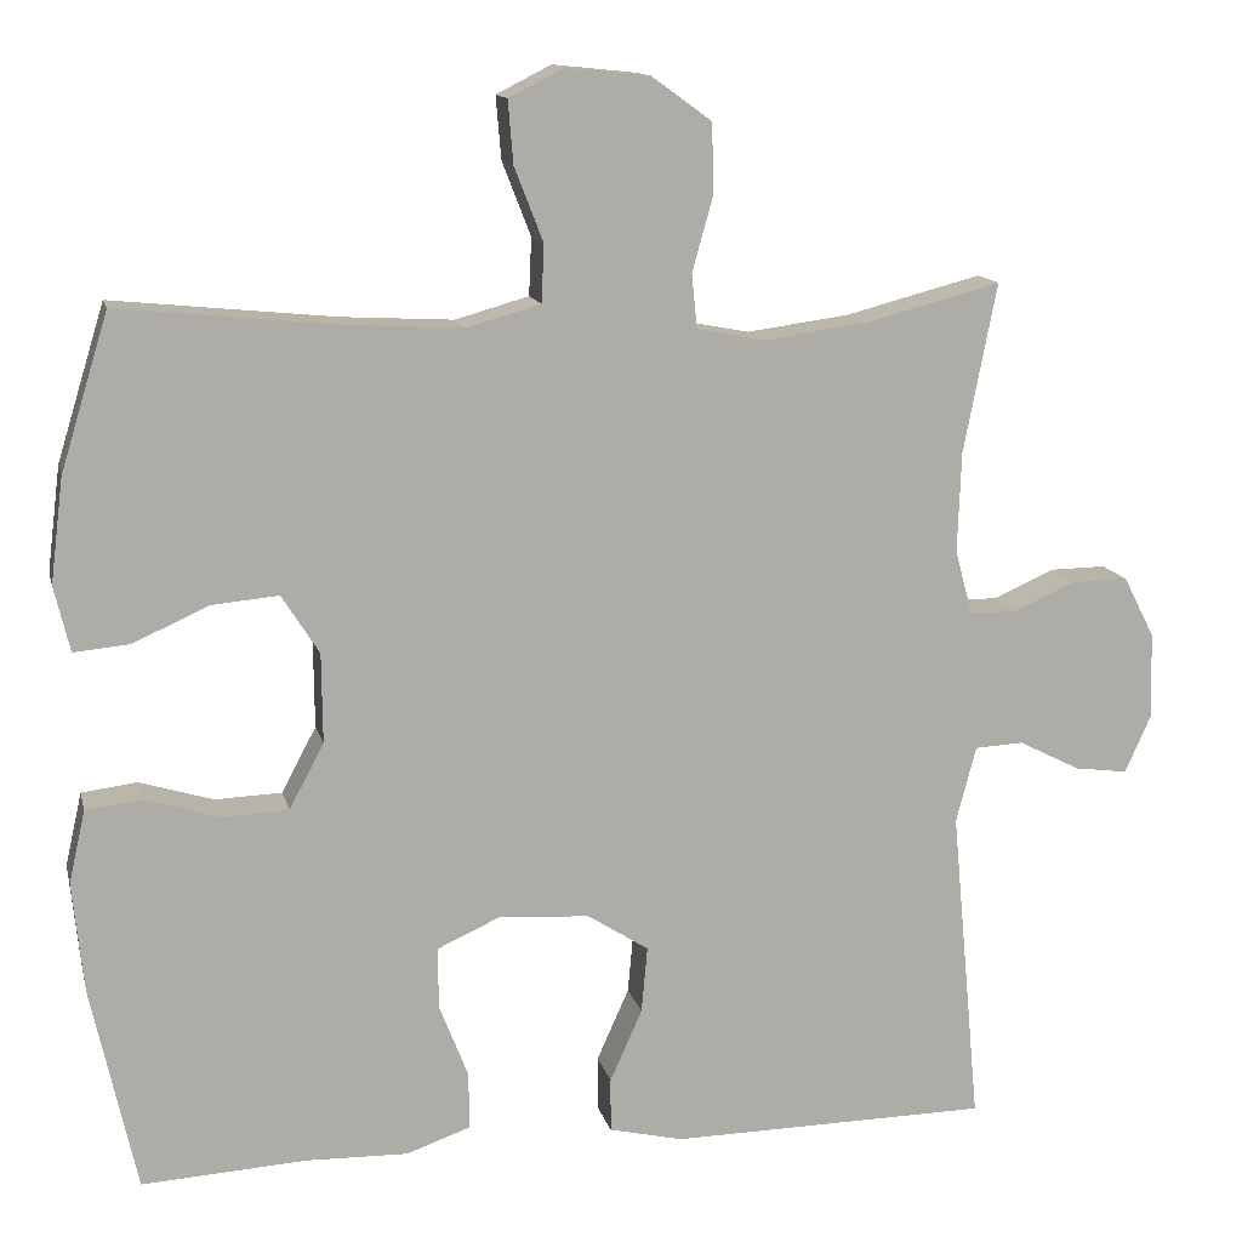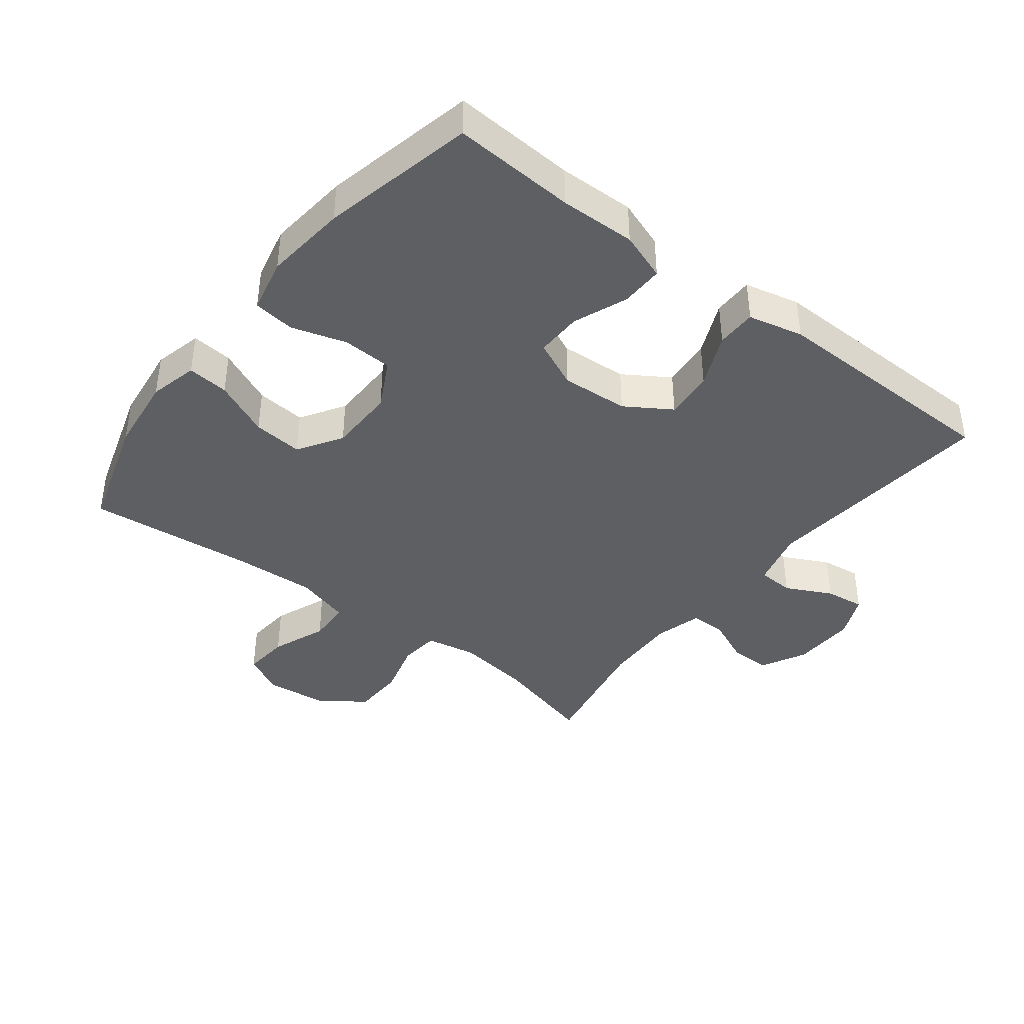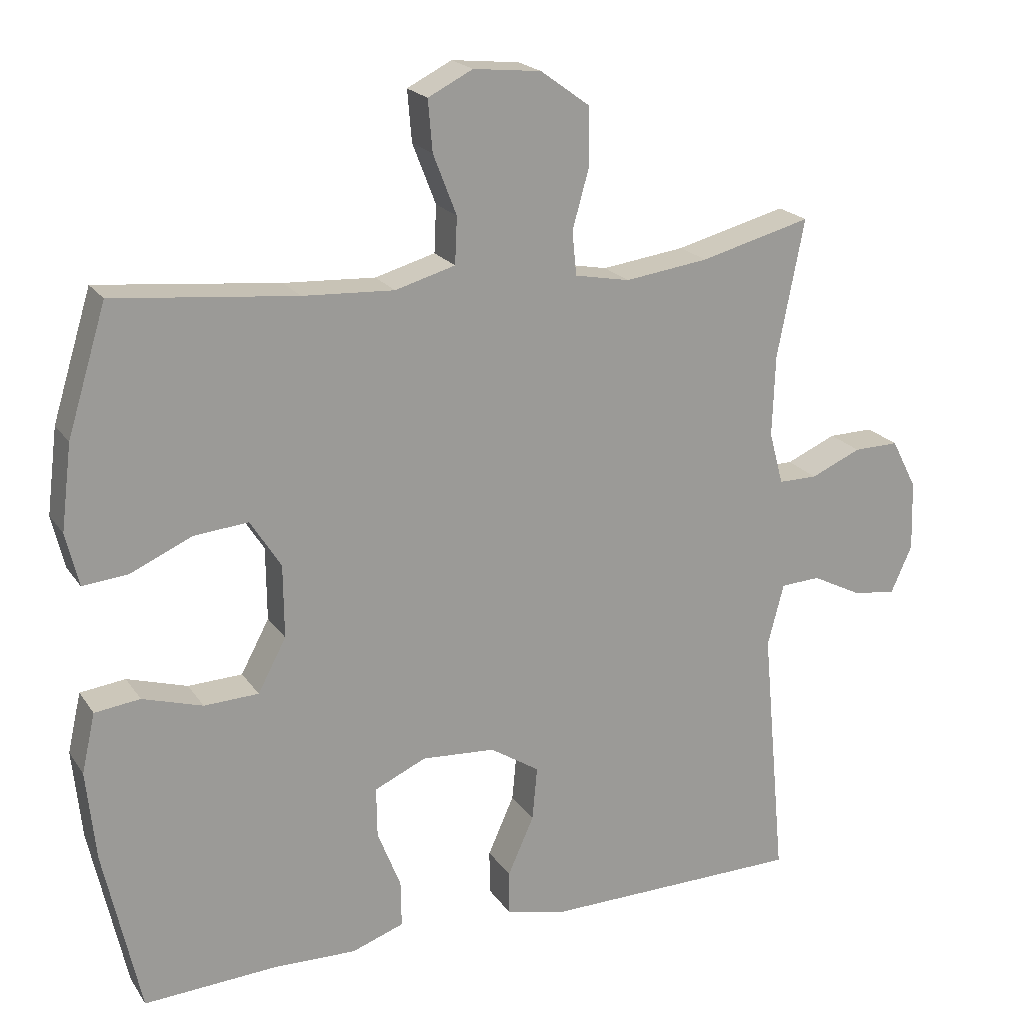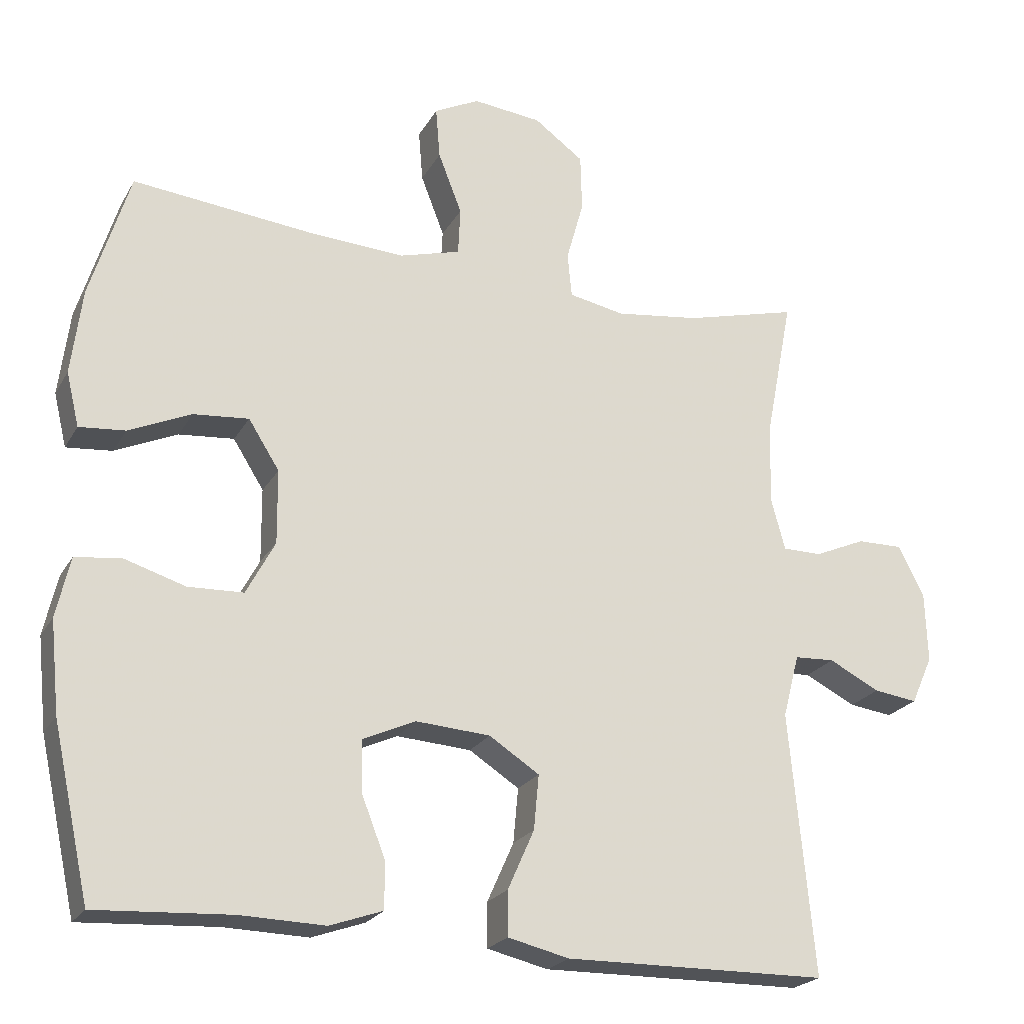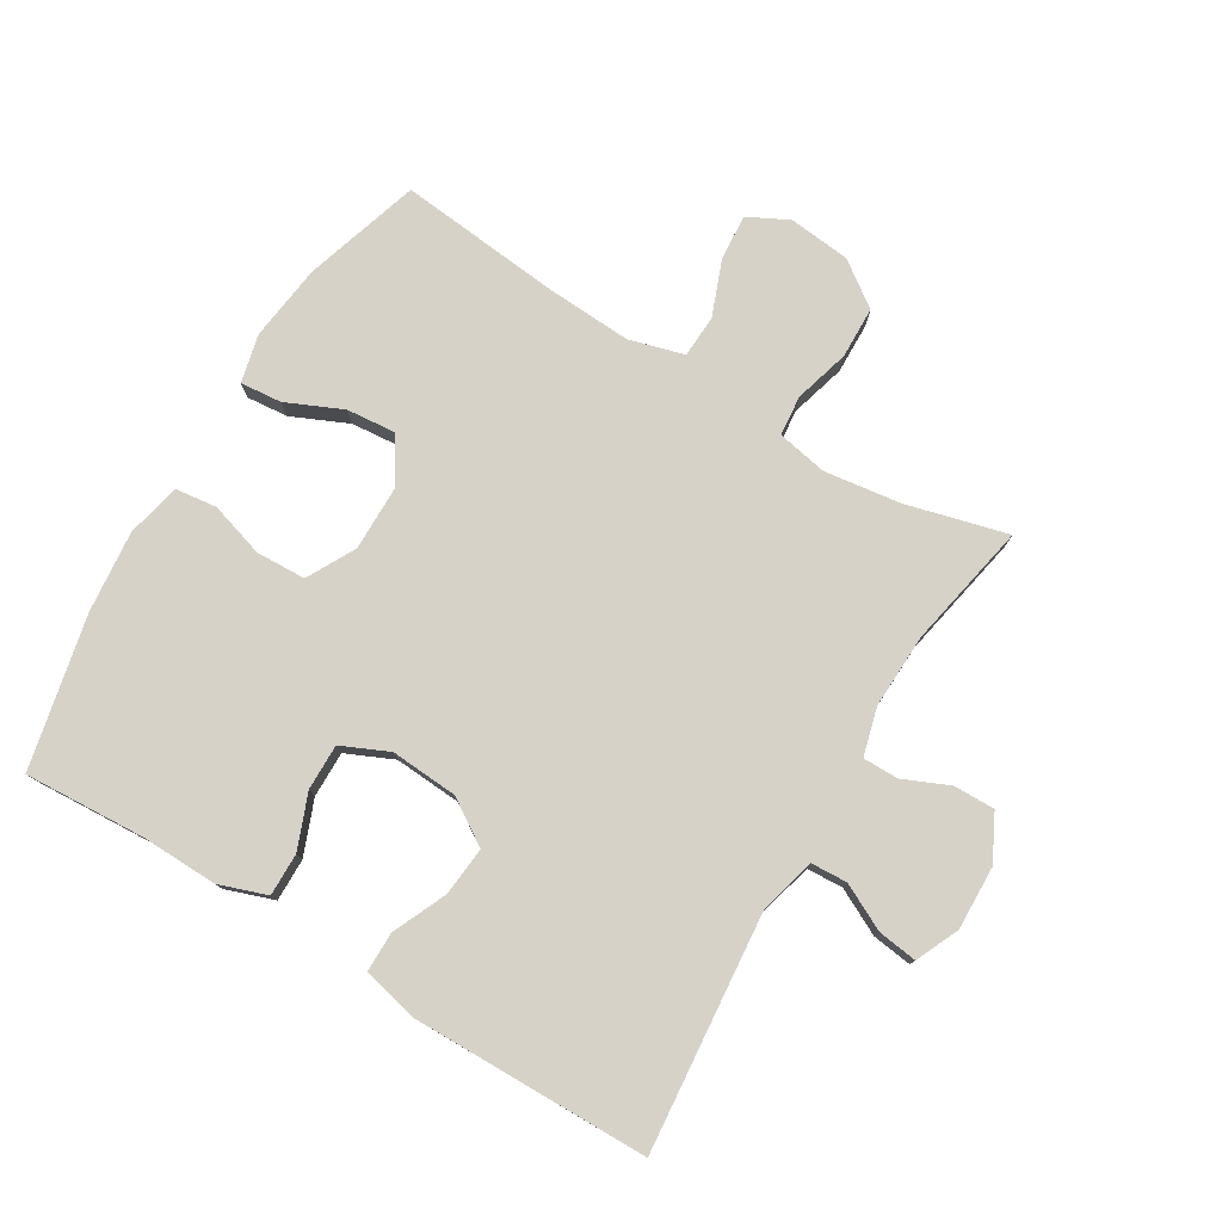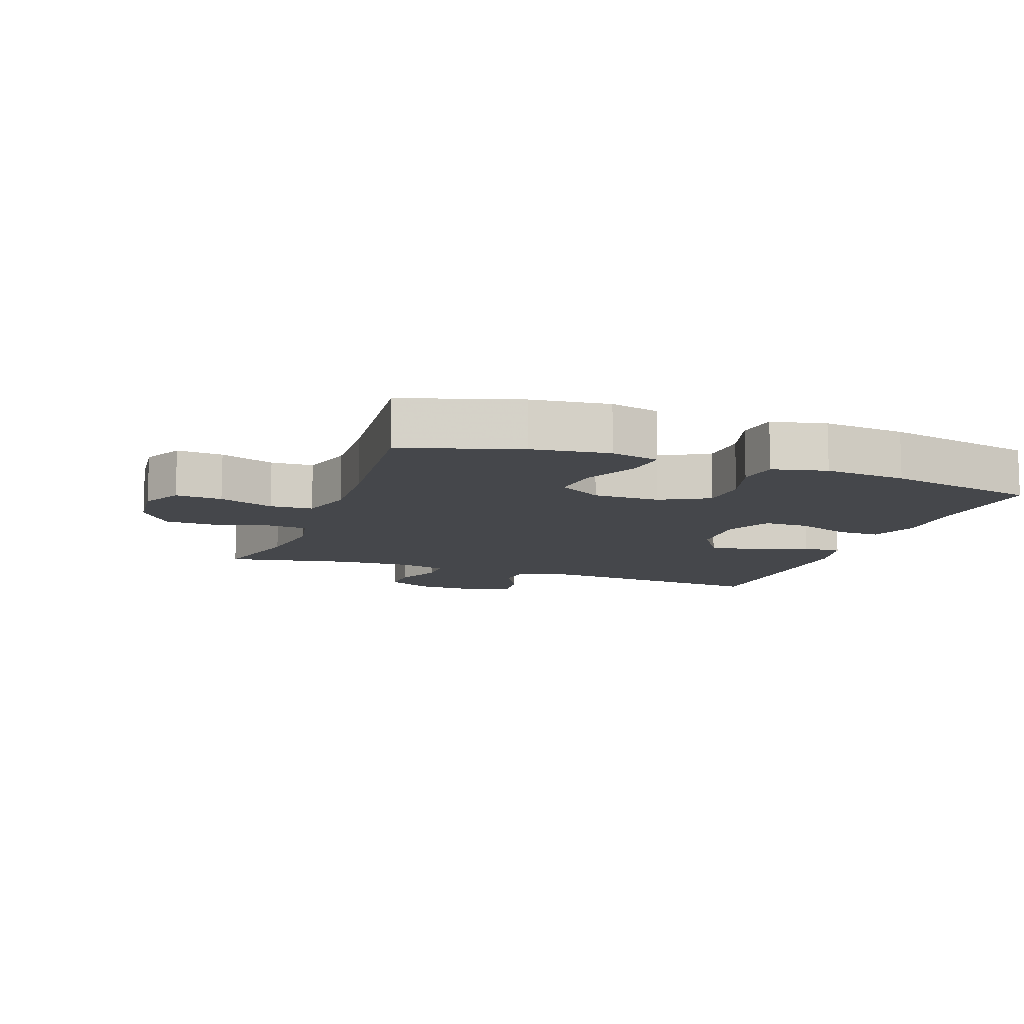
<metadata>
{"format":"obj","ext":"obj","renderer":"f3d","projection":"perspective","resolution":1024,"background":"white","views":[{"elev":13.2,"azim":167.0,"up":"+Z"},{"elev":-40.4,"azim":142.1,"up":"+Y"},{"elev":20.3,"azim":155.6,"up":"+Z"},{"elev":-22.6,"azim":157.3,"up":"+Z"},{"elev":77.8,"azim":-148.9,"up":"+Y"},{"elev":-10.6,"azim":70.3,"up":"+Y"}]}
</metadata>
<code>
v 0.5 0.07 -0.5
v 0.311 0.07 -0.489
v 0.194 0.07 -0.492
v 0.12 0.07 -0.466
v 0.121 0.07 -0.4
v 0.154 0.07 -0.316
v 0.155 0.07 -0.245
v 0.082 0.07 -0.212
v -0.022 0.07 -0.219
v -0.092 0.07 -0.264
v -0.085 0.07 -0.34
v -0.048 0.07 -0.423
v -0.048 0.07 -0.485
v -0.133 0.07 -0.505
v -0.5 0.07 -0.5
v -0.466 0.07 -0.135
v -0.489 0.07 -0.047
v -0.545 0.07 -0.044
v -0.616 0.07 -0.08
v -0.677 0.07 -0.088
v -0.707 0.07 -0.021
v -0.704 0.07 0.078
v -0.668 0.07 0.148
v -0.604 0.07 0.147
v -0.533 0.07 0.116
v -0.478 0.07 0.116
v -0.458 0.07 0.19
v -0.462 0.07 0.305
v -0.5 0.07 0.5
v -0.343 0.07 0.459
v -0.225 0.07 0.443
v -0.147 0.07 0.458
v -0.141 0.07 0.52
v -0.165 0.07 0.606
v -0.163 0.07 0.686
v -0.094 0.07 0.736
v 0.002 0.07 0.746
v 0.065 0.07 0.714
v 0.059 0.07 0.642
v 0.026 0.07 0.557
v 0.029 0.07 0.491
v 0.114 0.07 0.467
v 0.243 0.07 0.474
v 0.5 0.07 0.5
v 0.555 0.07 0.321
v 0.57 0.07 0.201
v 0.552 0.07 0.126
v 0.488 0.07 0.132
v 0.401 0.07 0.171
v 0.324 0.07 0.178
v 0.281 0.07 0.11
v 0.28 0.07 0.007
v 0.32 0.07 -0.068
v 0.397 0.07 -0.071
v 0.482 0.07 -0.045
v 0.546 0.07 -0.053
v 0.565 0.07 -0.137
v 0.552 0.07 -0.264
v 0.5 0 -0.5
v 0.311 0 -0.489
v 0.194 0 -0.492
v 0.12 0 -0.466
v 0.121 0 -0.4
v 0.154 0 -0.316
v 0.155 0 -0.245
v 0.082 0 -0.212
v -0.022 0 -0.219
v -0.092 0 -0.264
v -0.085 0 -0.34
v -0.048 0 -0.423
v -0.048 0 -0.485
v -0.133 0 -0.505
v -0.5 0 -0.5
v -0.466 0 -0.135
v -0.489 0 -0.047
v -0.545 0 -0.044
v -0.616 0 -0.08
v -0.677 0 -0.088
v -0.707 0 -0.021
v -0.704 0 0.078
v -0.668 0 0.148
v -0.604 0 0.147
v -0.533 0 0.116
v -0.478 0 0.116
v -0.458 0 0.19
v -0.462 0 0.305
v -0.5 0 0.5
v -0.343 0 0.459
v -0.225 0 0.443
v -0.147 0 0.458
v -0.141 0 0.52
v -0.165 0 0.606
v -0.163 0 0.686
v -0.094 0 0.736
v 0.002 0 0.746
v 0.065 0 0.714
v 0.059 0 0.642
v 0.026 0 0.557
v 0.029 0 0.491
v 0.114 0 0.467
v 0.243 0 0.474
v 0.5 0 0.5
v 0.555 0 0.321
v 0.57 0 0.201
v 0.552 0 0.126
v 0.488 0 0.132
v 0.401 0 0.171
v 0.324 0 0.178
v 0.281 0 0.11
v 0.28 0 0.007
v 0.32 0 -0.068
v 0.397 0 -0.071
v 0.482 0 -0.045
v 0.546 0 -0.053
v 0.565 0 -0.137
v 0.552 0 -0.264
f 58 1 2
f 57 58 2
f 56 57 2
f 55 56 2
f 54 55 2
f 4 5 6
f 3 4 6
f 2 3 6
f 54 2 6
f 53 54 6
f 52 53 6 7
f 51 52 7 8
f 47 48 49
f 46 47 49
f 45 46 49
f 44 45 49
f 43 44 49
f 42 43 49 50
f 41 42 50 51
f 38 39 40
f 37 38 40
f 36 37 40
f 35 36 40
f 34 35 40
f 33 34 40
f 32 33 40 41
f 51 8 9
f 41 51 9
f 32 41 9
f 31 32 9
f 28 29 30
f 31 9 10
f 30 31 10
f 28 30 10
f 27 28 10
f 23 24 25
f 22 23 25
f 21 22 25
f 20 21 25
f 19 20 25
f 18 19 25
f 17 18 25 26
f 27 10 11
f 26 27 11
f 17 26 11
f 16 17 11
f 14 15 16
f 13 14 16
f 12 13 16
f 11 12 16
f 60 59 116
f 60 116 115
f 60 115 114
f 60 114 113
f 60 113 112
f 64 63 62
f 64 62 61
f 64 61 60
f 64 60 112
f 64 112 111
f 65 64 111 110
f 66 65 110 109
f 107 106 105
f 107 105 104
f 107 104 103
f 107 103 102
f 107 102 101
f 108 107 101 100
f 109 108 100 99
f 98 97 96
f 98 96 95
f 98 95 94
f 98 94 93
f 98 93 92
f 98 92 91
f 99 98 91 90
f 67 66 109
f 67 109 99
f 67 99 90
f 67 90 89
f 88 87 86
f 68 67 89
f 68 89 88
f 68 88 86
f 68 86 85
f 83 82 81
f 83 81 80
f 83 80 79
f 83 79 78
f 83 78 77
f 83 77 76
f 84 83 76 75
f 69 68 85
f 69 85 84
f 69 84 75
f 69 75 74
f 74 73 72
f 74 72 71
f 74 71 70
f 74 70 69
f 1 59 60 2
f 2 60 61 3
f 3 61 62 4
f 4 62 63 5
f 5 63 64 6
f 6 64 65 7
f 7 65 66 8
f 8 66 67 9
f 9 67 68 10
f 10 68 69 11
f 11 69 70 12
f 12 70 71 13
f 13 71 72 14
f 14 72 73 15
f 15 73 74 16
f 16 74 75 17
f 17 75 76 18
f 18 76 77 19
f 19 77 78 20
f 20 78 79 21
f 21 79 80 22
f 22 80 81 23
f 23 81 82 24
f 24 82 83 25
f 25 83 84 26
f 26 84 85 27
f 27 85 86 28
f 28 86 87 29
f 29 87 88 30
f 30 88 89 31
f 31 89 90 32
f 32 90 91 33
f 33 91 92 34
f 34 92 93 35
f 35 93 94 36
f 36 94 95 37
f 37 95 96 38
f 38 96 97 39
f 39 97 98 40
f 40 98 99 41
f 41 99 100 42
f 42 100 101 43
f 43 101 102 44
f 44 102 103 45
f 45 103 104 46
f 46 104 105 47
f 47 105 106 48
f 48 106 107 49
f 49 107 108 50
f 50 108 109 51
f 51 109 110 52
f 52 110 111 53
f 53 111 112 54
f 54 112 113 55
f 55 113 114 56
f 56 114 115 57
f 57 115 116 58
f 58 116 59 1

</code>
